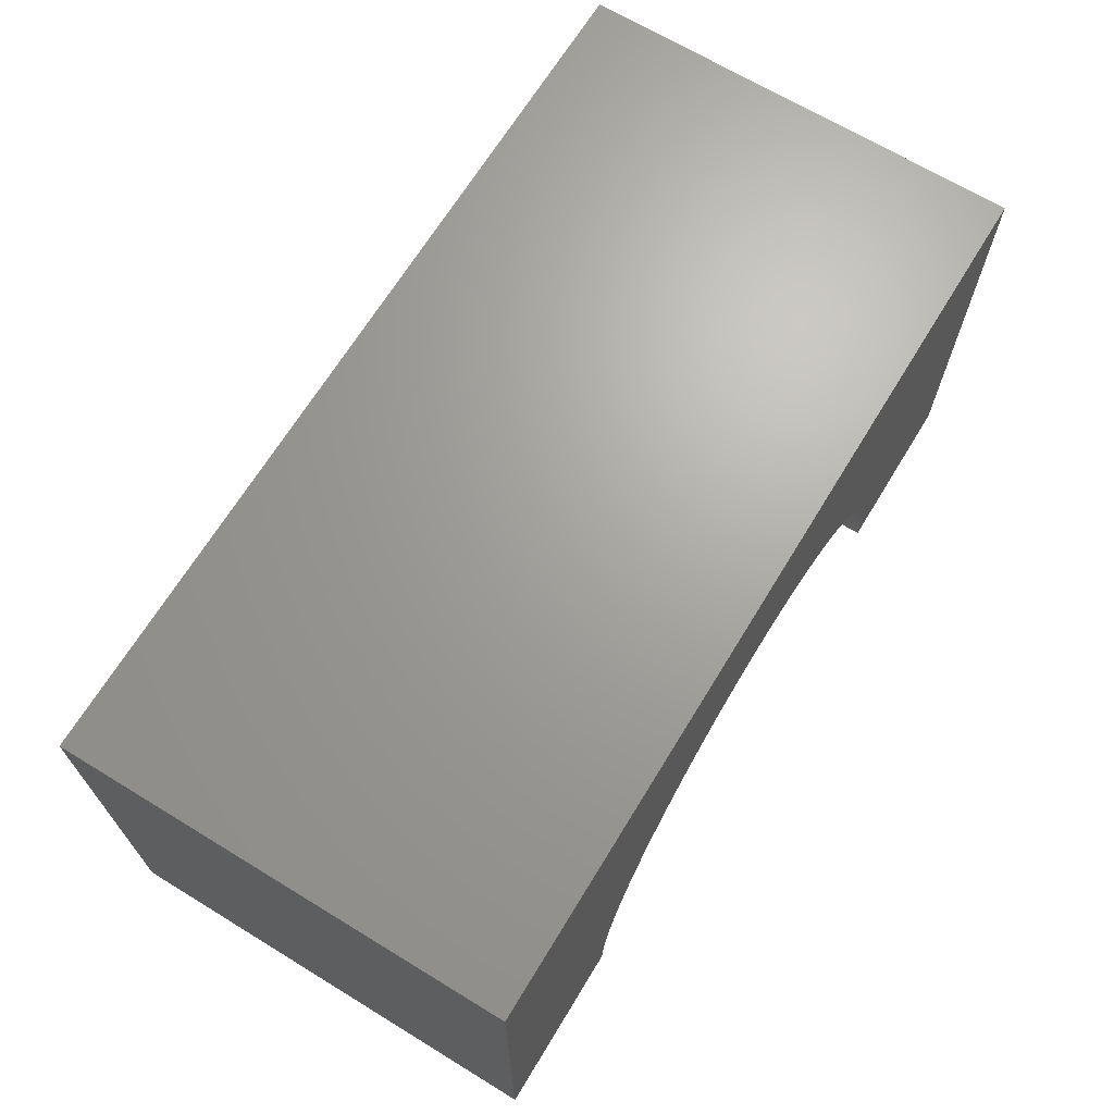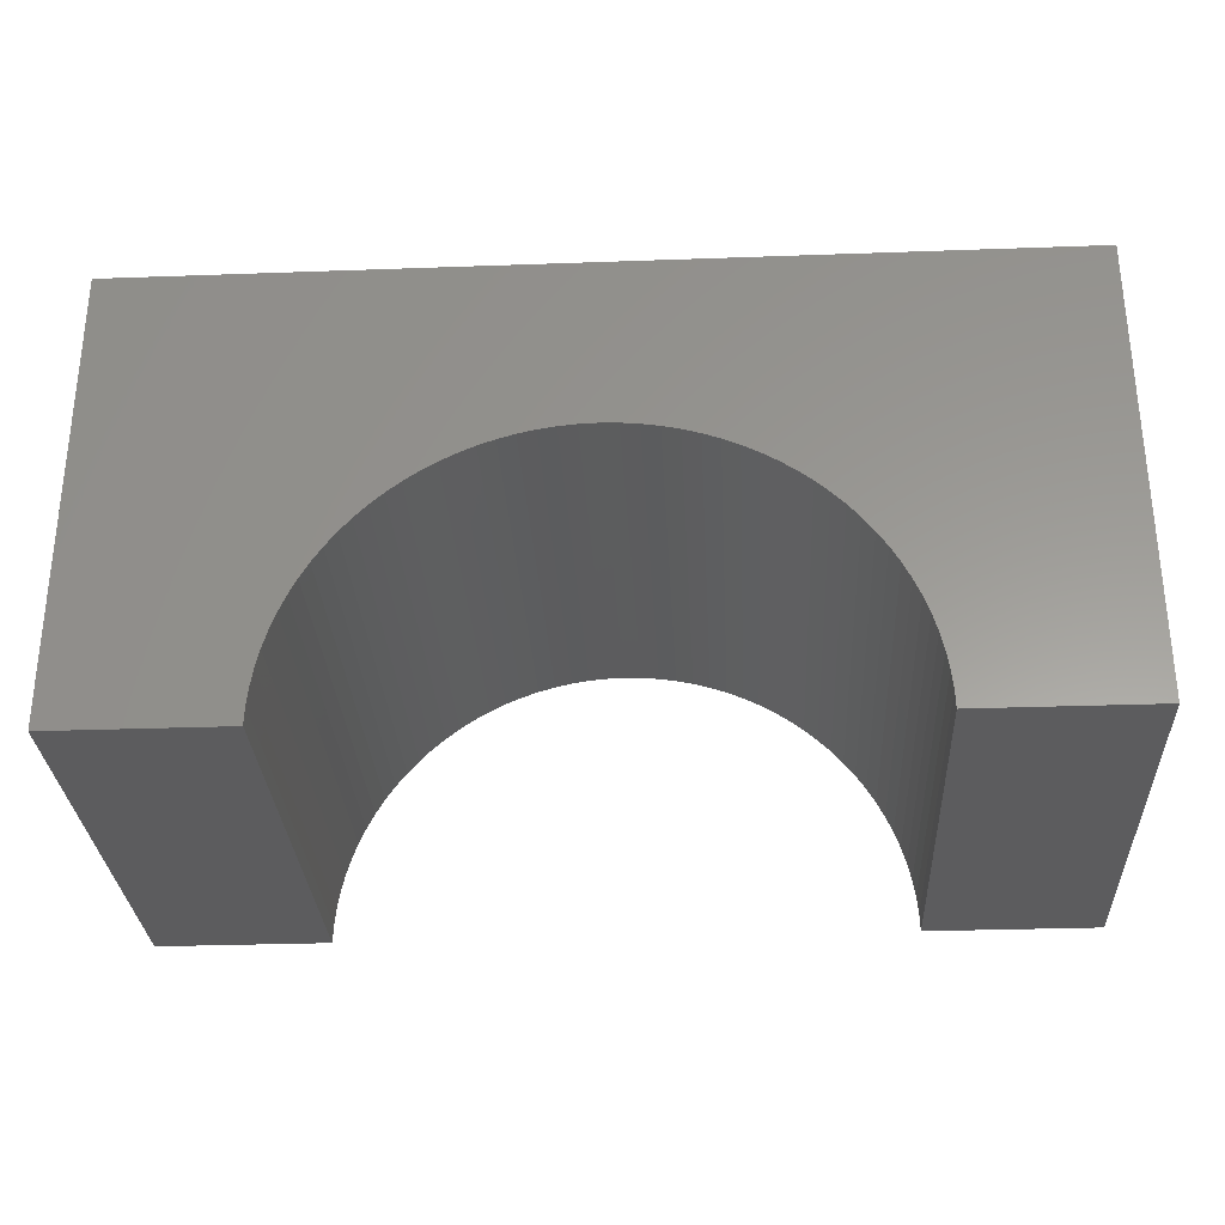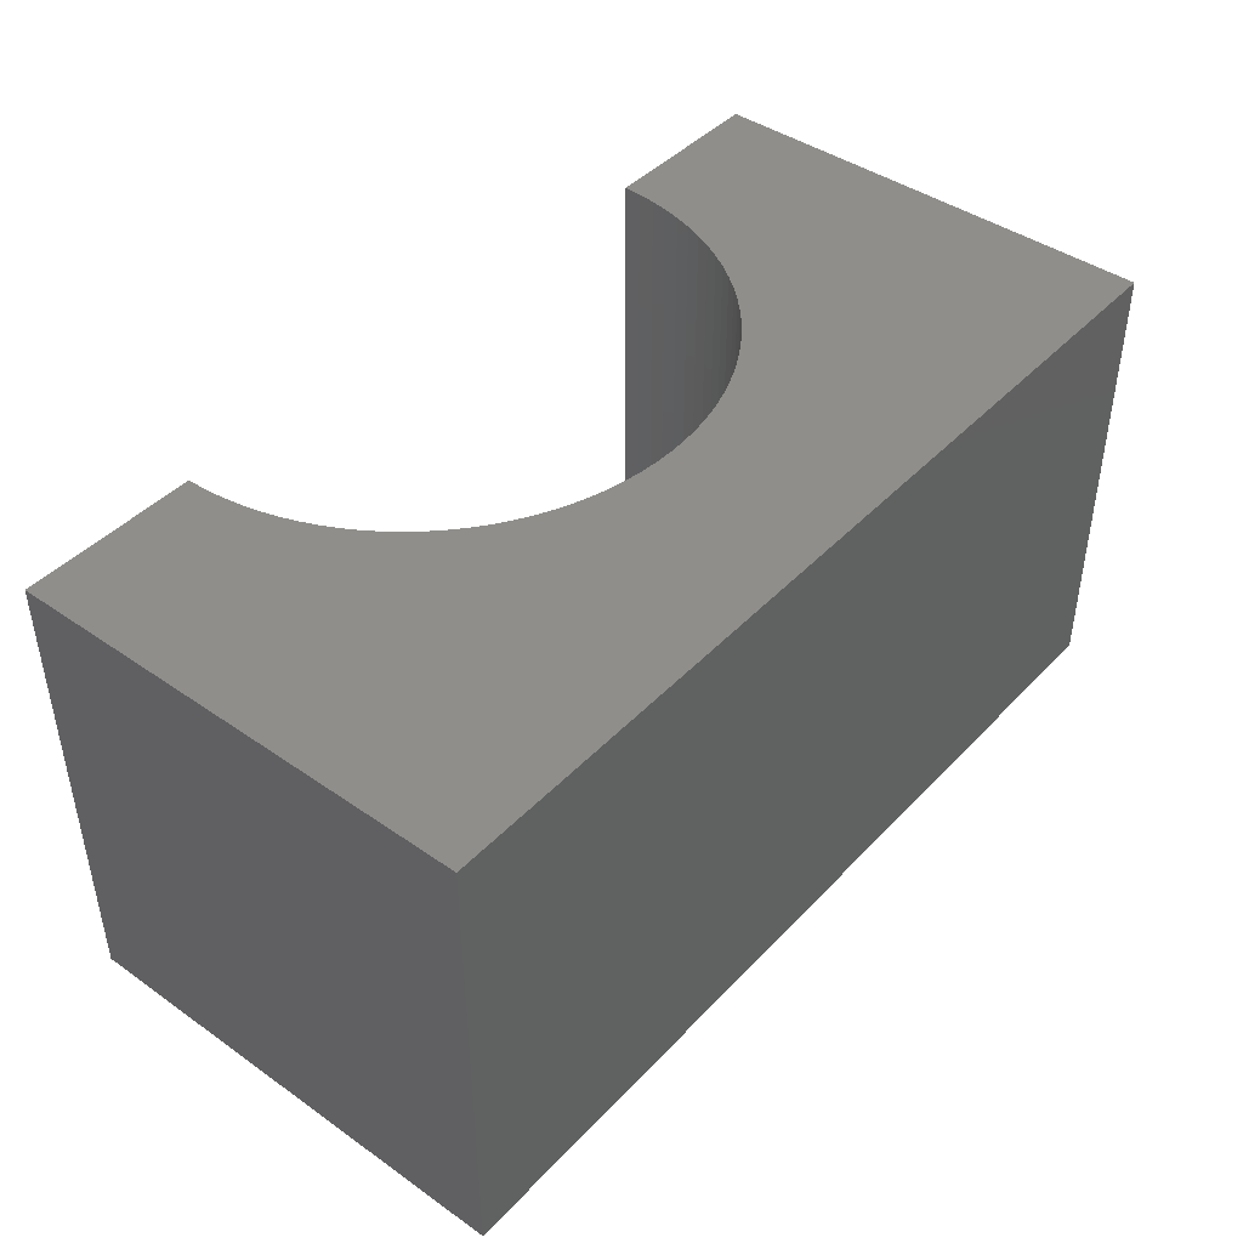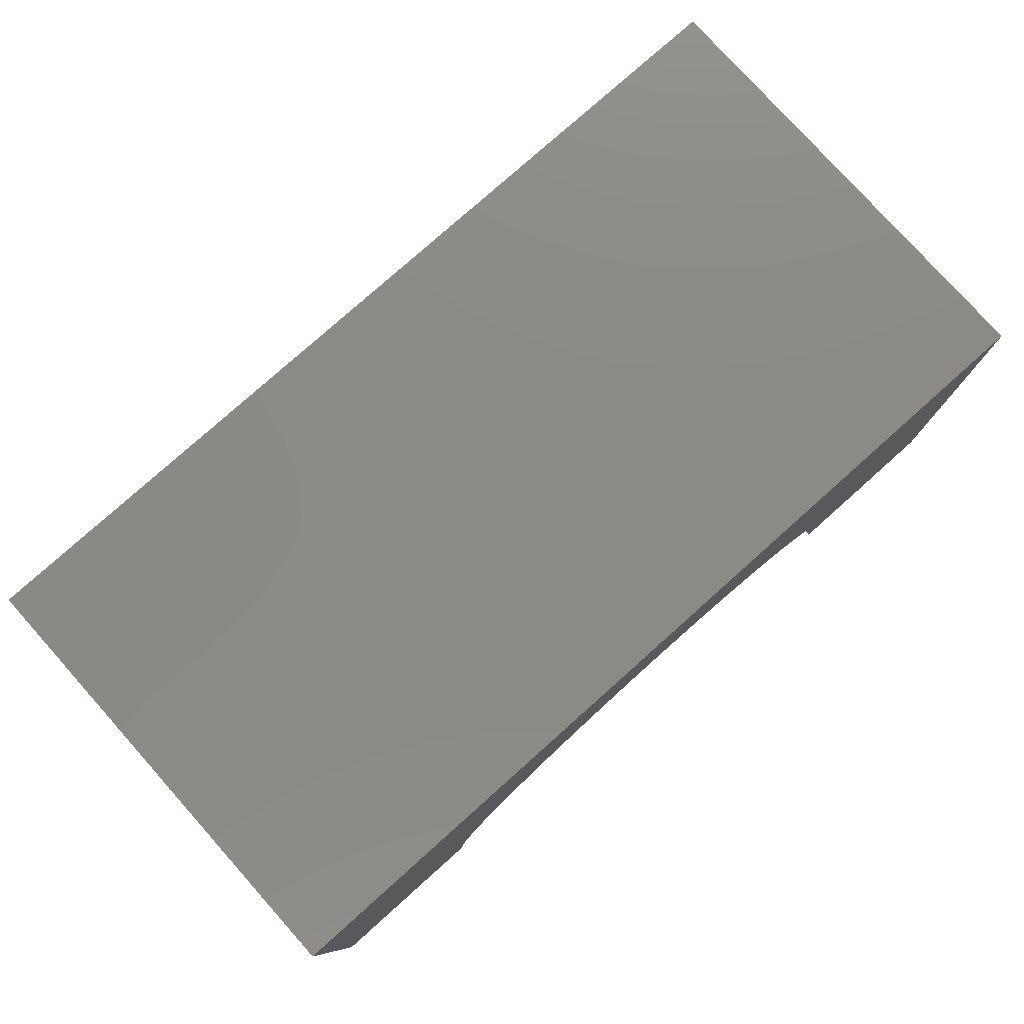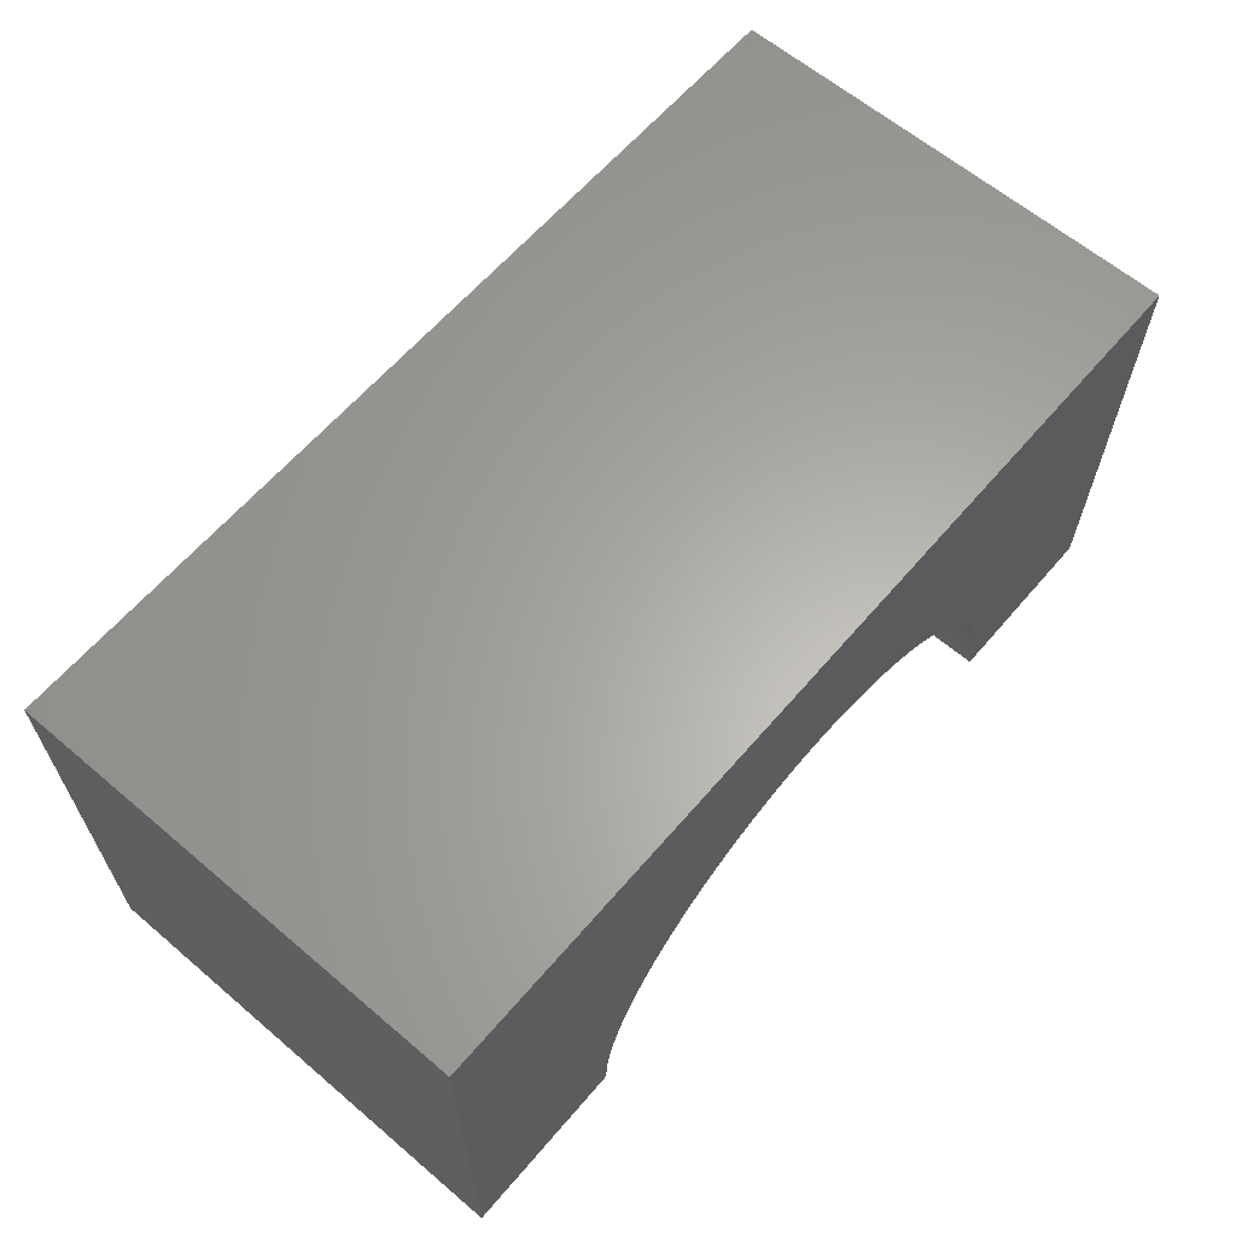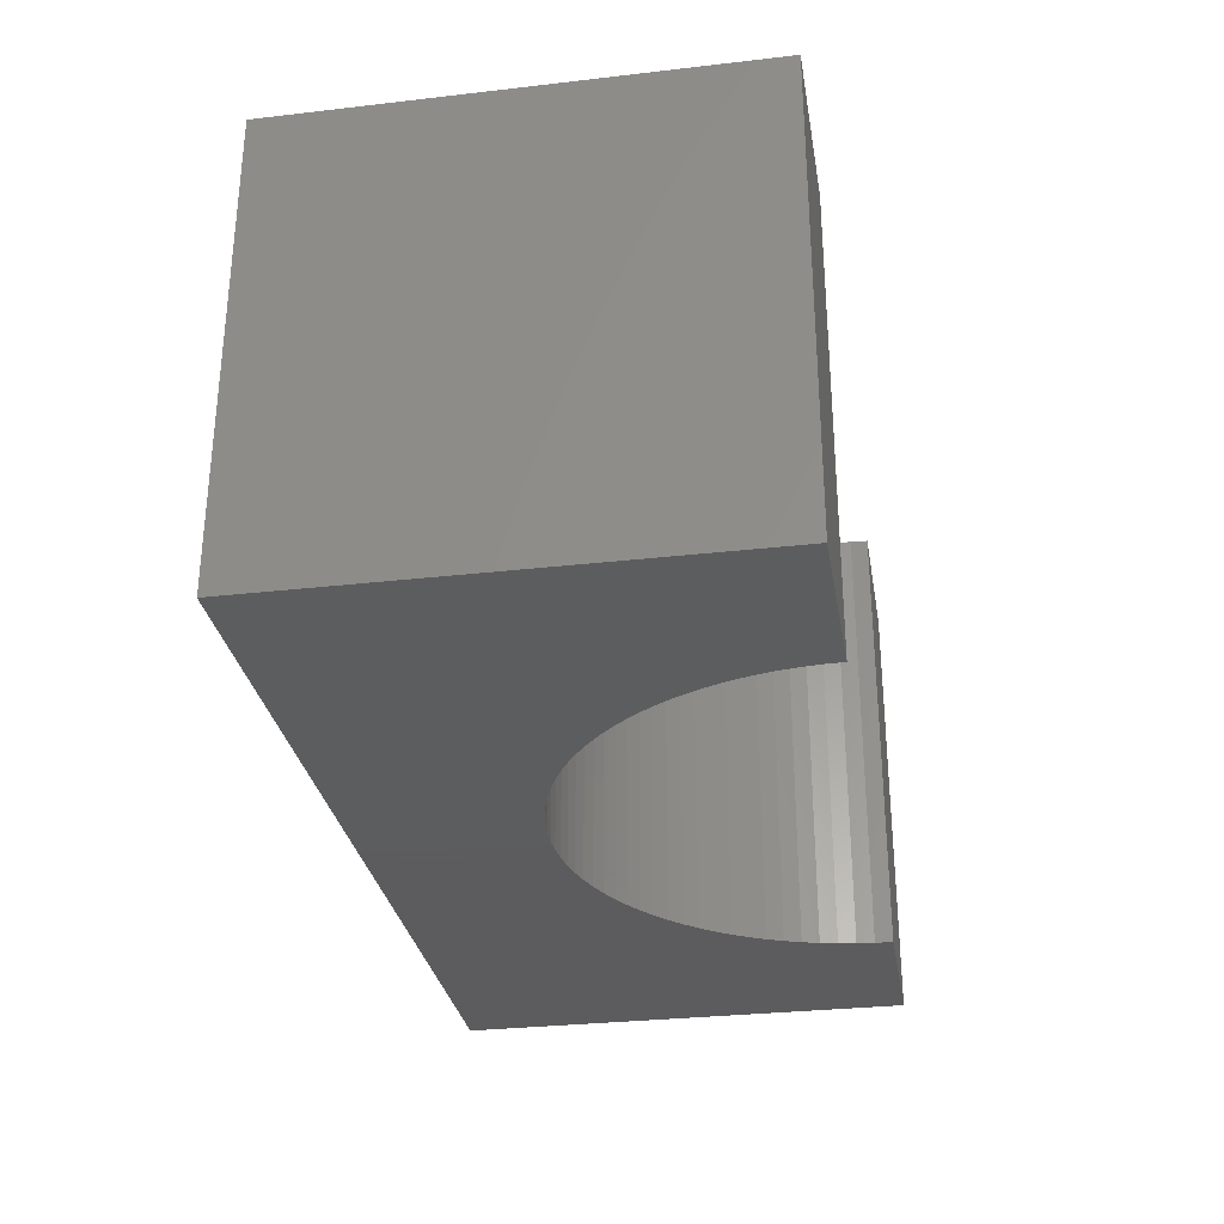
<metadata>
{"format":"stl","ext":"stl","renderer":"f3d","projection":"perspective","resolution":1024,"background":"white","views":[{"elev":67.8,"azim":-58.6,"up":"+Z"},{"elev":-30.1,"azim":-177.0,"up":"+Z"},{"elev":43.2,"azim":-50.5,"up":"+Y"},{"elev":78.5,"azim":138.2,"up":"+Z"},{"elev":63.0,"azim":130.6,"up":"+Z"},{"elev":-30.2,"azim":99.5,"up":"+Y"}]}
</metadata>
<code>
# stl→obj: 110 verts, 216 faces
v 5 -2.5 2.5
v 5 2.5 -2.5
v 5 2.5 2.5
v 5 -2.5 -2.5
v -5 2.5 2.5
v -5 -2.5 2.5
v 3.1 -2.5 -2.5
v 3.1 2.5 -2.5
v -5 -2.5 -2.5
v -3.1 2.5 -2.5
v -3.1 -2.5 -2.5
v -5 2.5 -2.5
v 0 2.5 0.6
v 0.1946 2.5 0.5939
v 0.3885 2.5 0.5756
v 0.5809 2.5 0.5451
v 0.7709 2.5 0.5026
v 0.958 2.5 0.4483
v 1.141 2.5 0.3823
v 1.32 2.5 0.305
v 1.493 2.5 0.2165
v 1.661 2.5 0.1174
v 1.822 2.5 0.007952
v 1.976 2.5 -0.1114
v 2.122 2.5 -0.2402
v 2.26 2.5 -0.3779
v 2.389 2.5 -0.524
v 2.508 2.5 -0.6779
v 2.617 2.5 -0.8389
v 2.717 2.5 -1.007
v 2.805 2.5 -1.18
v 2.882 2.5 -1.359
v 2.948 2.5 -1.542
v 3.003 2.5 -1.729
v 3.045 2.5 -1.919
v 3.076 2.5 -2.111
v 3.094 2.5 -2.305
v -0.1946 2.5 0.5939
v -0.3885 2.5 0.5756
v -0.5809 2.5 0.5451
v -0.7709 2.5 0.5026
v -0.958 2.5 0.4483
v -1.141 2.5 0.3823
v -1.32 2.5 0.305
v -1.493 2.5 0.2165
v -1.661 2.5 0.1174
v -1.822 2.5 0.007952
v -1.976 2.5 -0.1114
v -2.122 2.5 -0.2402
v -2.26 2.5 -0.3779
v -2.389 2.5 -0.524
v -2.508 2.5 -0.6779
v -2.617 2.5 -0.8389
v -2.717 2.5 -1.007
v -2.805 2.5 -1.18
v -2.882 2.5 -1.359
v -2.948 2.5 -1.542
v -3.003 2.5 -1.729
v -3.045 2.5 -1.919
v -3.076 2.5 -2.111
v -3.094 2.5 -2.305
v 0 -2.5 0.6
v -0.1946 -2.5 0.5939
v -0.3885 -2.5 0.5756
v -0.5809 -2.5 0.5451
v -0.7709 -2.5 0.5026
v -0.958 -2.5 0.4483
v -1.141 -2.5 0.3823
v -1.32 -2.5 0.305
v -1.493 -2.5 0.2165
v -1.661 -2.5 0.1174
v -1.822 -2.5 0.007952
v -1.976 -2.5 -0.1114
v -2.122 -2.5 -0.2402
v -2.26 -2.5 -0.3779
v -2.389 -2.5 -0.524
v -2.508 -2.5 -0.6779
v -2.617 -2.5 -0.8389
v -2.717 -2.5 -1.007
v -2.805 -2.5 -1.18
v -2.882 -2.5 -1.359
v -2.948 -2.5 -1.542
v -3.003 -2.5 -1.729
v -3.045 -2.5 -1.919
v -3.076 -2.5 -2.111
v -3.094 -2.5 -2.305
v 0.1946 -2.5 0.5939
v 0.3885 -2.5 0.5756
v 0.5809 -2.5 0.5451
v 0.7709 -2.5 0.5026
v 0.958 -2.5 0.4483
v 1.141 -2.5 0.3823
v 1.32 -2.5 0.305
v 1.493 -2.5 0.2165
v 1.661 -2.5 0.1174
v 1.822 -2.5 0.007952
v 1.976 -2.5 -0.1114
v 2.122 -2.5 -0.2402
v 2.26 -2.5 -0.3779
v 2.389 -2.5 -0.524
v 2.508 -2.5 -0.6779
v 2.617 -2.5 -0.8389
v 2.717 -2.5 -1.007
v 2.805 -2.5 -1.18
v 2.882 -2.5 -1.359
v 2.948 -2.5 -1.542
v 3.003 -2.5 -1.729
v 3.045 -2.5 -1.919
v 3.076 -2.5 -2.111
v 3.094 -2.5 -2.305
f 1 2 3
f 2 1 4
f 5 1 3
f 1 5 6
f 7 2 4
f 2 7 8
f 9 10 11
f 10 9 12
f 9 5 12
f 5 9 6
f 3 13 5
f 3 14 13
f 3 15 14
f 3 16 15
f 3 17 16
f 3 18 17
f 3 19 18
f 3 20 19
f 3 21 20
f 3 22 21
f 3 23 22
f 3 24 23
f 3 25 24
f 3 26 25
f 3 27 26
f 3 28 27
f 3 29 28
f 3 30 29
f 3 31 30
f 2 31 3
f 31 2 32
f 32 2 33
f 33 2 34
f 34 2 35
f 35 2 36
f 36 2 37
f 37 2 8
f 38 5 13
f 39 5 38
f 40 5 39
f 41 5 40
f 42 5 41
f 43 5 42
f 44 5 43
f 45 5 44
f 46 5 45
f 47 5 46
f 48 5 47
f 49 5 48
f 50 5 49
f 51 5 50
f 52 5 51
f 53 5 52
f 54 5 53
f 55 5 54
f 12 55 56
f 12 56 57
f 12 57 58
f 12 58 59
f 12 59 60
f 12 60 61
f 12 61 10
f 55 12 5
f 6 62 1
f 6 63 62
f 6 64 63
f 6 65 64
f 6 66 65
f 6 67 66
f 6 68 67
f 6 69 68
f 6 70 69
f 6 71 70
f 6 72 71
f 6 73 72
f 6 74 73
f 6 75 74
f 6 76 75
f 6 77 76
f 6 78 77
f 6 79 78
f 6 80 79
f 9 80 6
f 80 9 81
f 81 9 82
f 82 9 83
f 83 9 84
f 84 9 85
f 85 9 86
f 86 9 11
f 87 1 62
f 88 1 87
f 89 1 88
f 90 1 89
f 91 1 90
f 92 1 91
f 93 1 92
f 94 1 93
f 95 1 94
f 96 1 95
f 97 1 96
f 98 1 97
f 99 1 98
f 100 1 99
f 101 1 100
f 102 1 101
f 103 1 102
f 104 1 103
f 4 104 105
f 4 105 106
f 4 106 107
f 4 107 108
f 4 108 109
f 4 109 110
f 4 110 7
f 104 4 1
f 102 28 29
f 28 102 101
f 110 36 37
f 36 110 109
f 7 37 8
f 37 7 110
f 106 32 33
f 32 106 105
f 81 57 56
f 57 81 82
f 66 40 65
f 40 66 41
f 87 15 88
f 15 87 14
f 94 22 95
f 22 94 21
f 63 13 62
f 13 63 38
f 99 25 26
f 25 99 98
f 109 35 36
f 35 109 108
f 69 43 68
f 43 69 44
f 73 47 72
f 47 73 48
f 100 26 27
f 26 100 99
f 108 34 35
f 34 108 107
f 91 19 92
f 19 91 18
f 68 42 67
f 42 68 43
f 97 25 98
f 25 97 24
f 65 39 64
f 39 65 40
f 75 51 50
f 51 75 76
f 96 24 97
f 24 96 23
f 101 27 28
f 27 101 100
f 105 31 32
f 31 105 104
f 72 46 71
f 46 72 47
f 67 41 66
f 41 67 42
f 103 29 30
f 29 103 102
f 93 21 94
f 21 93 20
f 104 30 31
f 30 104 103
f 74 50 49
f 50 74 75
f 84 60 59
f 60 84 85
f 88 16 89
f 16 88 15
f 92 20 93
f 20 92 19
f 107 33 34
f 33 107 106
f 90 18 91
f 18 90 17
f 62 14 87
f 14 62 13
f 86 10 61
f 10 86 11
f 95 23 96
f 23 95 22
f 85 61 60
f 61 85 86
f 89 17 90
f 17 89 16
f 64 38 63
f 38 64 39
f 83 59 58
f 59 83 84
f 74 48 73
f 48 74 49
f 70 44 69
f 44 70 45
f 78 54 53
f 54 78 79
f 76 52 51
f 52 76 77
f 82 58 57
f 58 82 83
f 77 53 52
f 53 77 78
f 71 45 70
f 45 71 46
f 80 56 55
f 56 80 81
f 79 55 54
f 55 79 80

</code>
